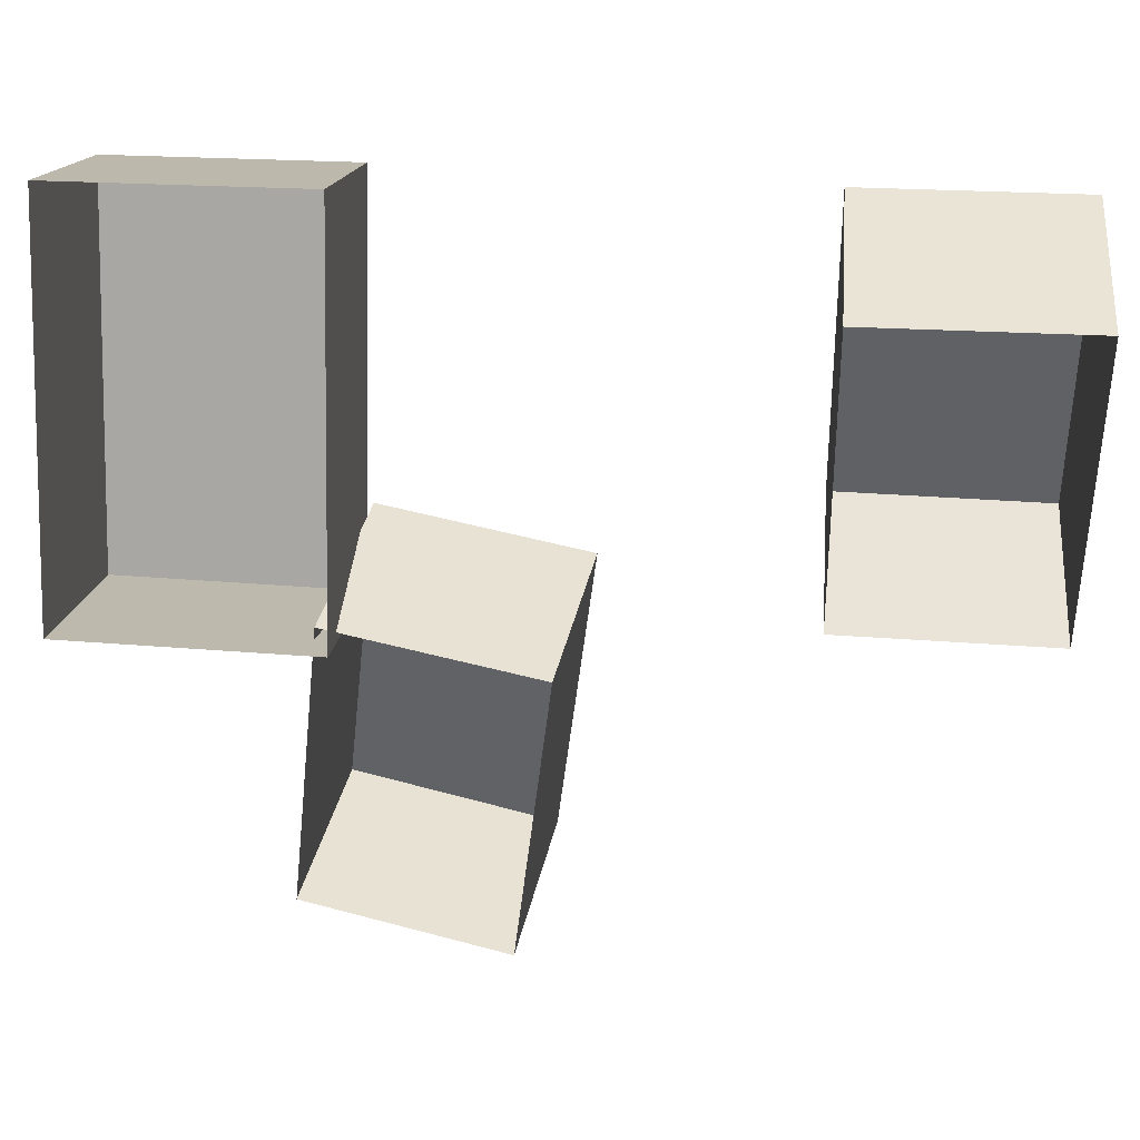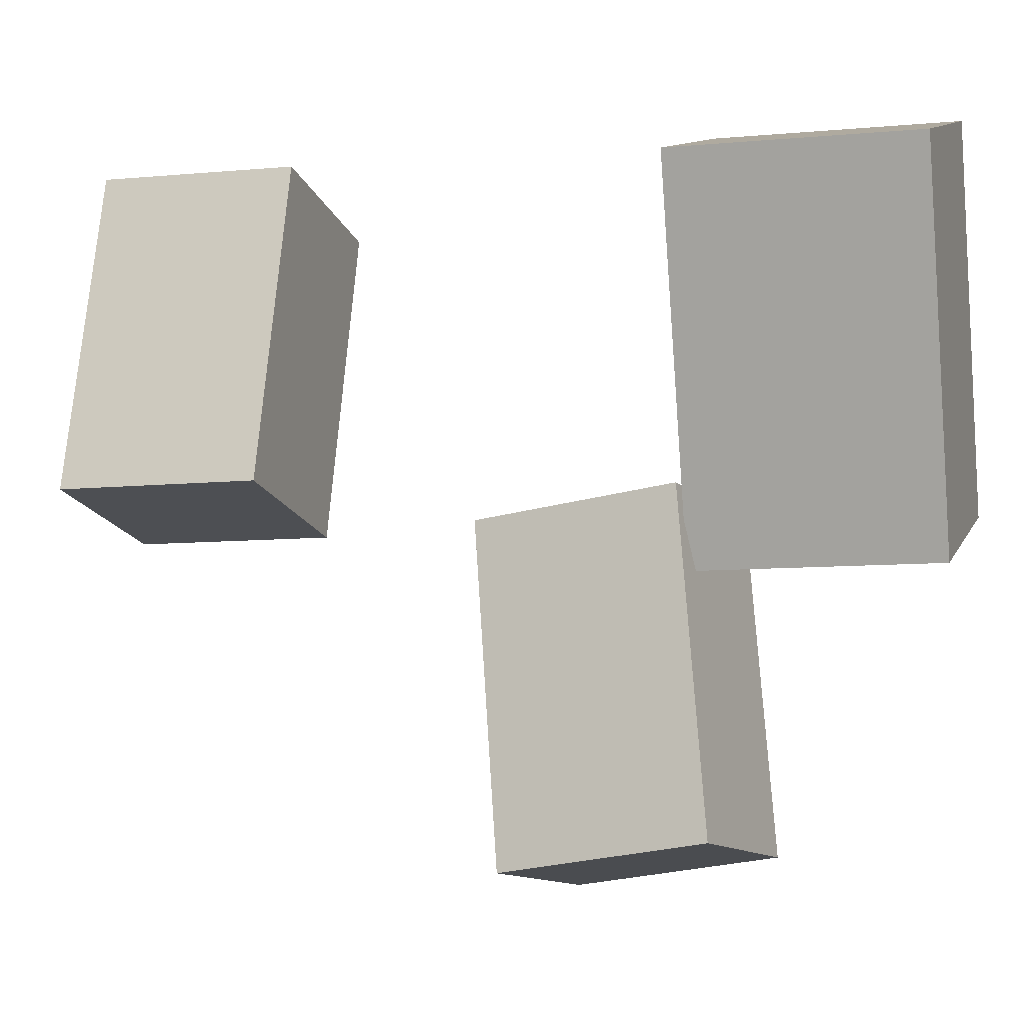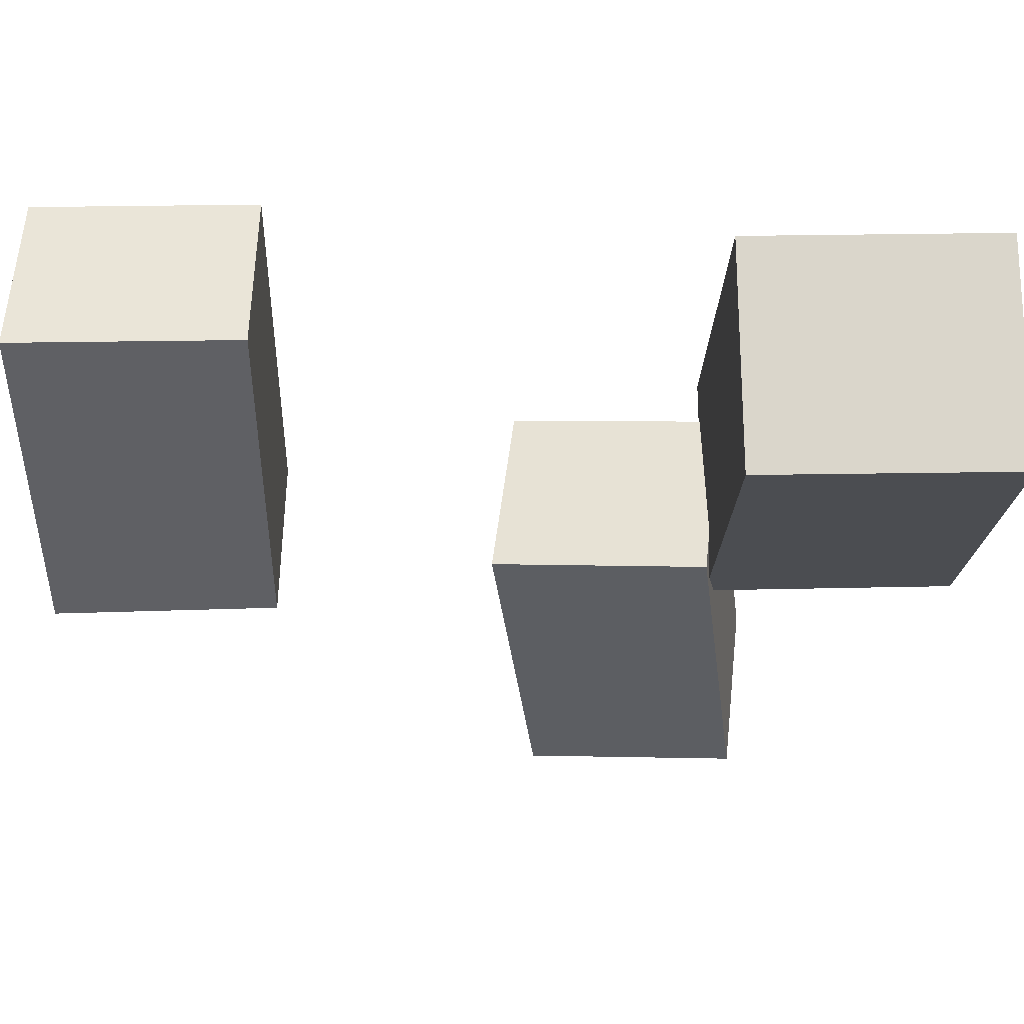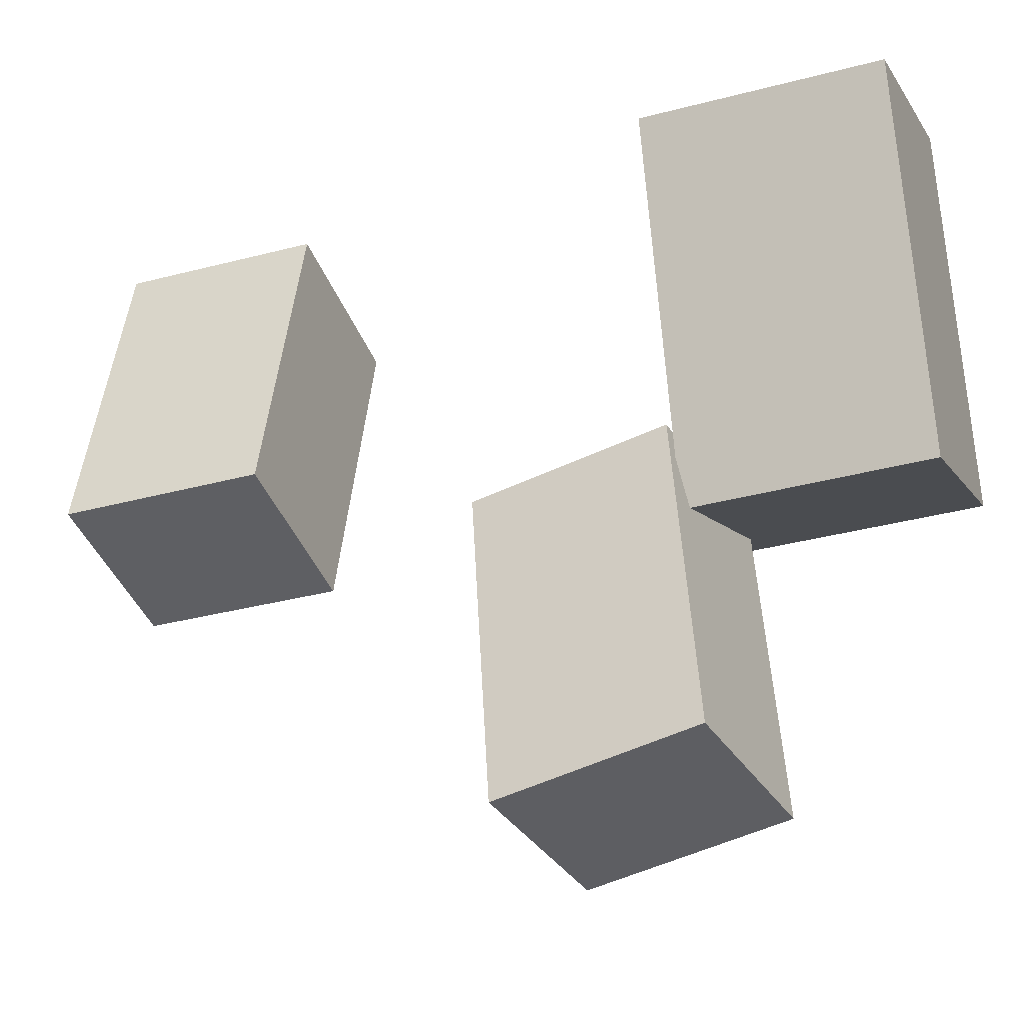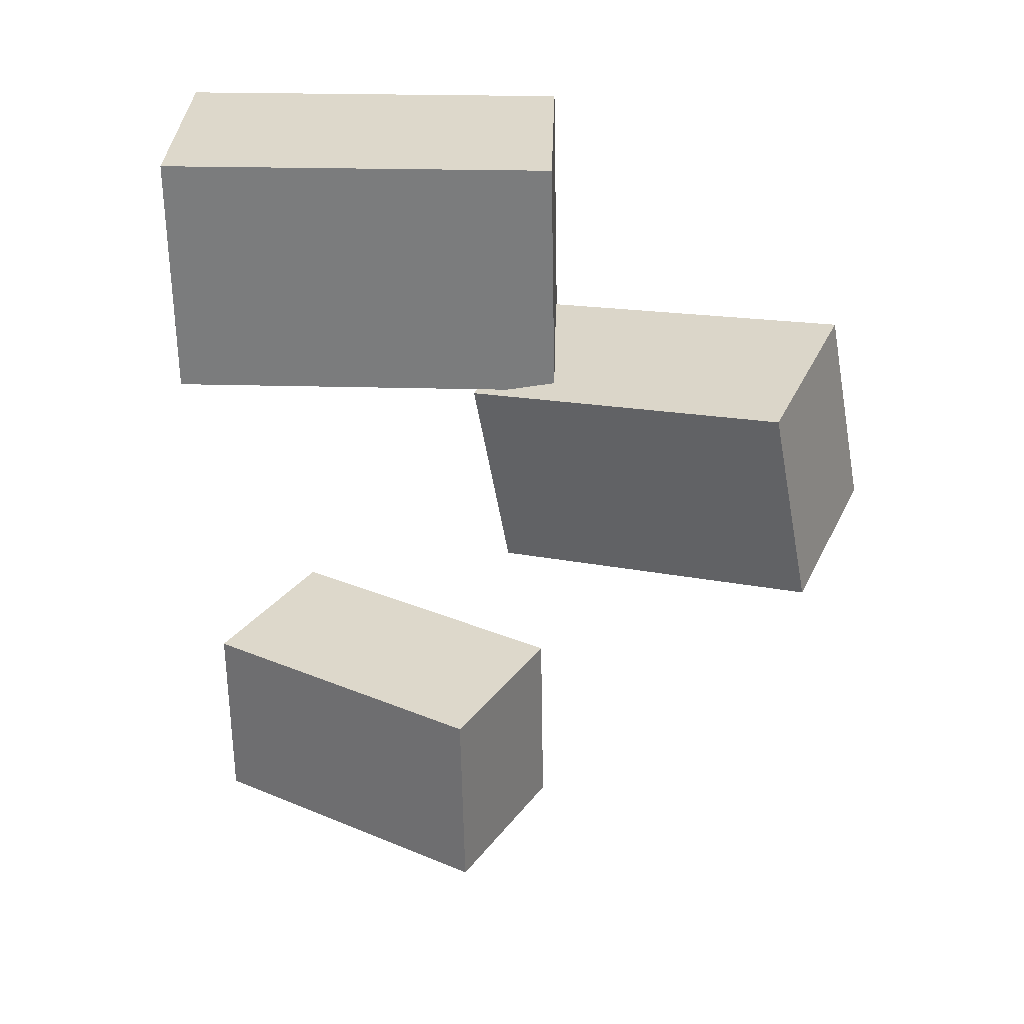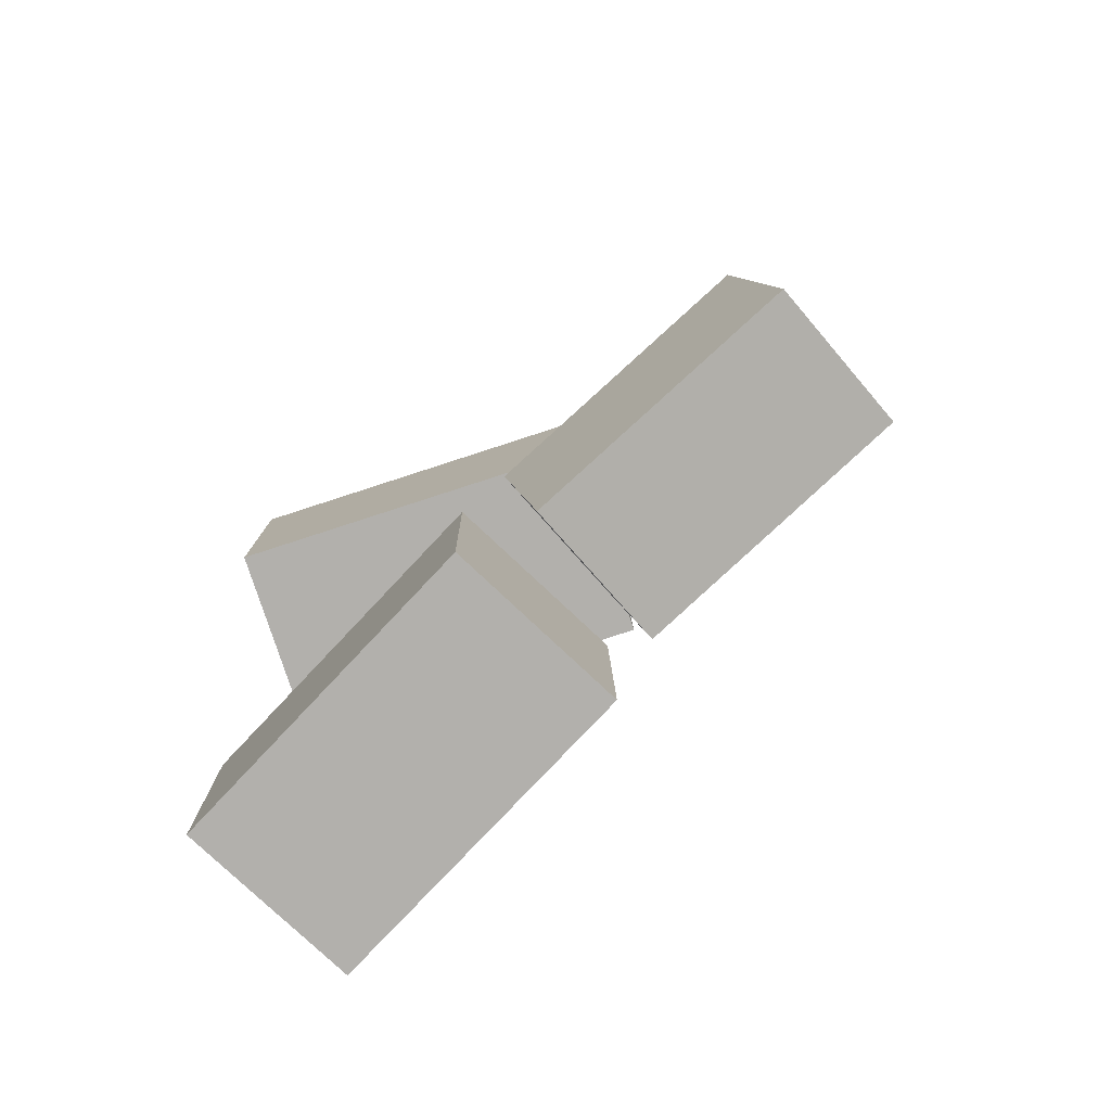
<metadata>
{"format":"obj","ext":"obj","renderer":"f3d","projection":"perspective","resolution":1024,"background":"white","views":[{"elev":28.7,"azim":94.9,"up":"+Y"},{"elev":-3.3,"azim":-71.4,"up":"+Y"},{"elev":59.9,"azim":-90.8,"up":"+Y"},{"elev":-27.4,"azim":-68.1,"up":"+Y"},{"elev":31.1,"azim":-74.3,"up":"+Z"},{"elev":-78.9,"azim":-58.0,"up":"+Z"}]}
</metadata>
<code>
g sb_01_slum_prop_18
v -0.04359 0.006714 -0.1086
v -0.04414 0.004628 -0.2107
v -0.002319 0.1635 -0.2101
v -0.002318 0.1635 -0.1085
v -0.002319 0.1635 -0.2101
v 0.08484 0.1405 -0.2101
v 0.08484 0.1405 -0.1085
v -0.002318 0.1635 -0.1085
v -0.002318 0.1635 -0.1085
v 0.08484 0.1405 -0.1085
v 0.04356 -0.01623 -0.1086
v -0.04359 0.006714 -0.1086
v -0.04359 0.006714 -0.1086
v 0.04356 -0.01623 -0.1086
v 0.04301 -0.01832 -0.2107
v -0.04414 0.004628 -0.2107
v -0.04414 0.004628 -0.2107
v 0.04301 -0.01832 -0.2107
v 0.08484 0.1405 -0.2101
v -0.002319 0.1635 -0.2101
v -0.04963 -0.1558 0.1105
v -0.03886 -0.1728 0.01043
v -0.01182 -0.01208 -0.009863
v -0.02289 0.00274 0.09003
v -0.01182 -0.01208 -0.009863
v 0.07652 -0.02545 0.001911
v 0.06545 -0.01063 0.1018
v -0.02289 0.00274 0.09003
v -0.02289 0.00274 0.09003
v 0.06545 -0.01063 0.1018
v 0.03872 -0.1692 0.1223
v -0.04963 -0.1558 0.1105
v -0.04963 -0.1558 0.1105
v 0.03872 -0.1692 0.1223
v 0.04949 -0.1862 0.02221
v -0.03886 -0.1728 0.01043
v -0.03886 -0.1728 0.01043
v 0.04949 -0.1862 0.02221
v 0.07652 -0.02545 0.001911
v -0.01182 -0.01208 -0.009863
v -0.01461 -0.03459 0.2106
v -0.01401 -0.03701 0.09272
v -0.05979 0.1471 0.09335
v -0.05979 0.1471 0.2107
v -0.05979 0.1471 0.09335
v 0.04121 0.1722 0.09335
v 0.04121 0.1722 0.2107
v -0.05979 0.1471 0.2107
v -0.05979 0.1471 0.2107
v 0.04121 0.1722 0.2107
v 0.08639 -0.009471 0.2106
v -0.01461 -0.03459 0.2106
v -0.01461 -0.03459 0.2106
v 0.08639 -0.009471 0.2106
v 0.087 -0.01189 0.09272
v -0.01401 -0.03701 0.09272
v -0.01401 -0.03701 0.09272
v 0.087 -0.01189 0.09272
v 0.04121 0.1722 0.09335
v -0.05979 0.1471 0.09335
g sb_01_slum_prop_18_0
f 3 2 1
f 4 3 1
f 7 6 5
f 8 7 5
f 11 10 9
f 12 11 9
f 15 14 13
f 16 15 13
f 19 18 17
f 20 19 17
f 23 22 21
f 24 23 21
f 27 26 25
f 28 27 25
f 31 30 29
f 32 31 29
f 35 34 33
f 36 35 33
f 39 38 37
f 40 39 37
f 43 42 41
f 44 43 41
f 47 46 45
f 48 47 45
f 51 50 49
f 52 51 49
f 55 54 53
f 56 55 53
f 59 58 57
f 60 59 57

</code>
